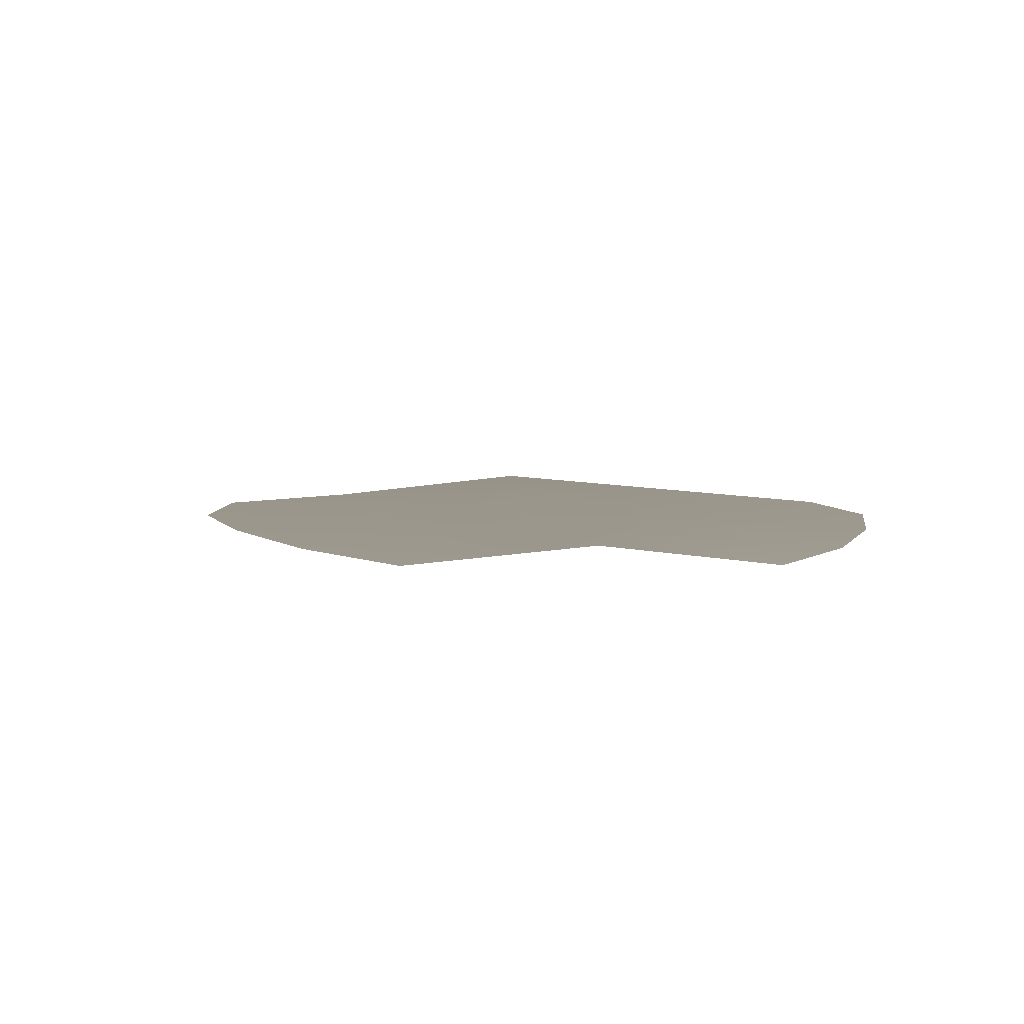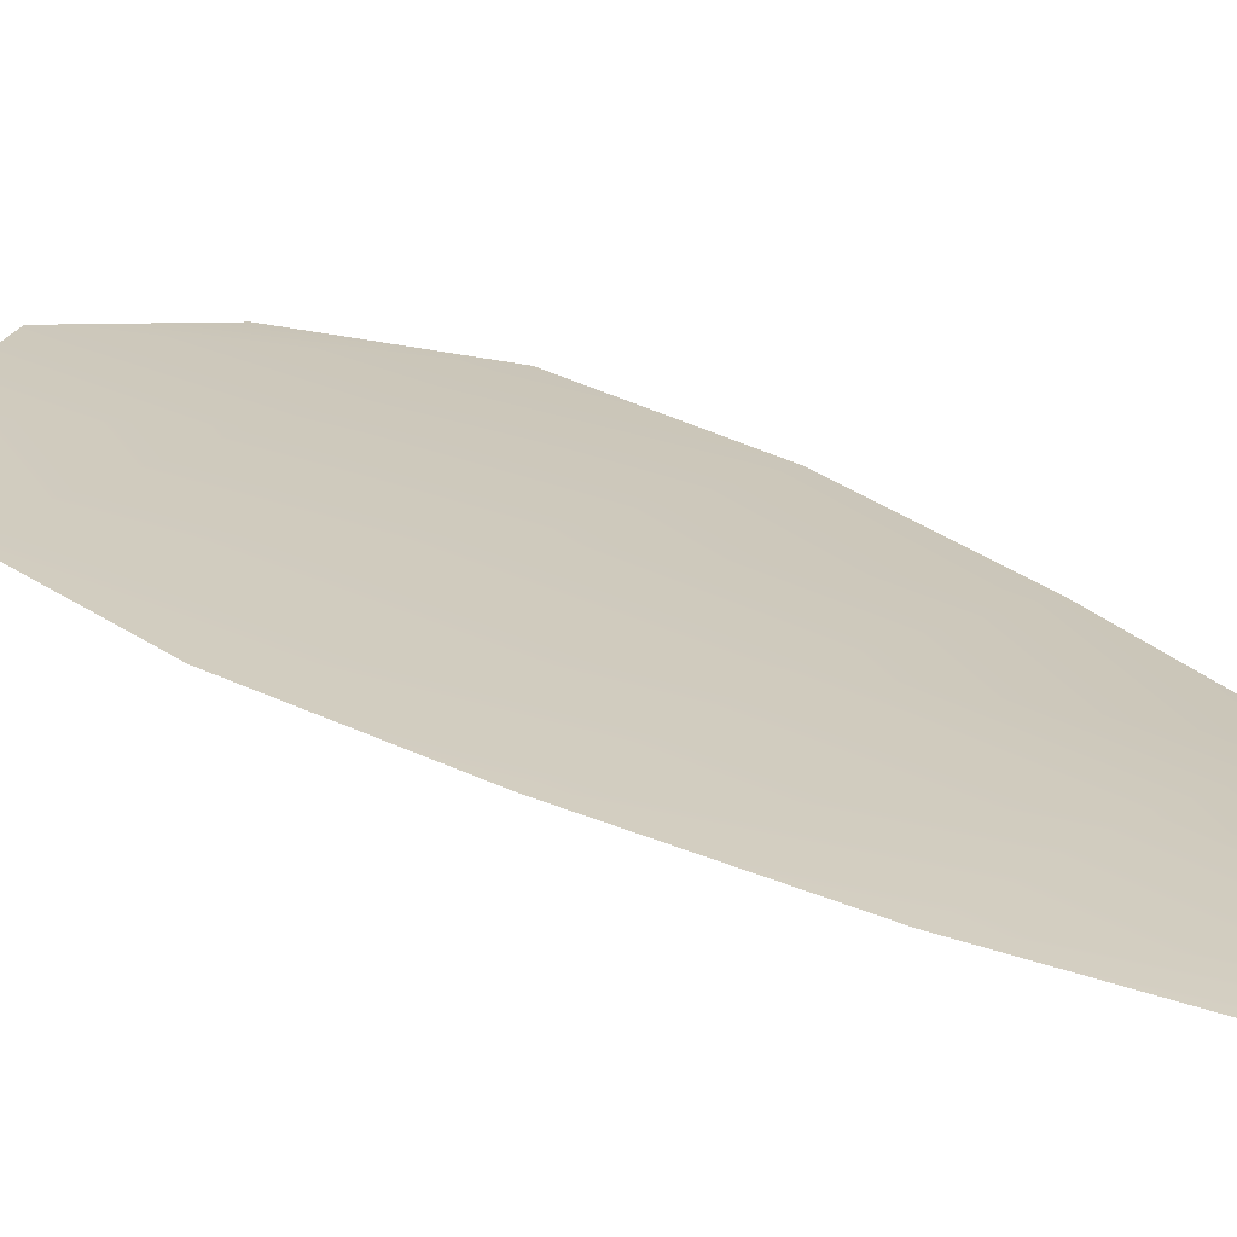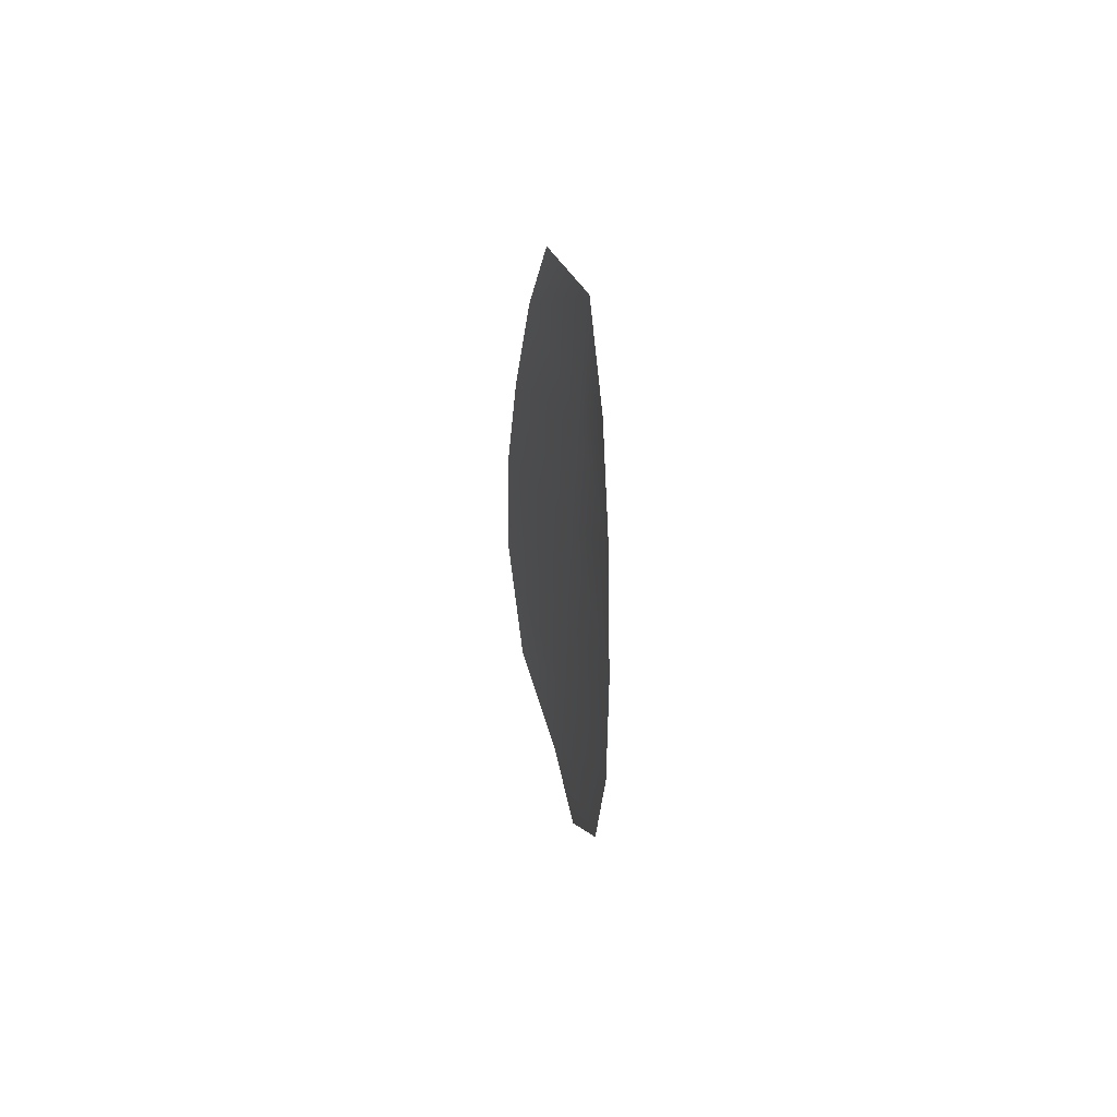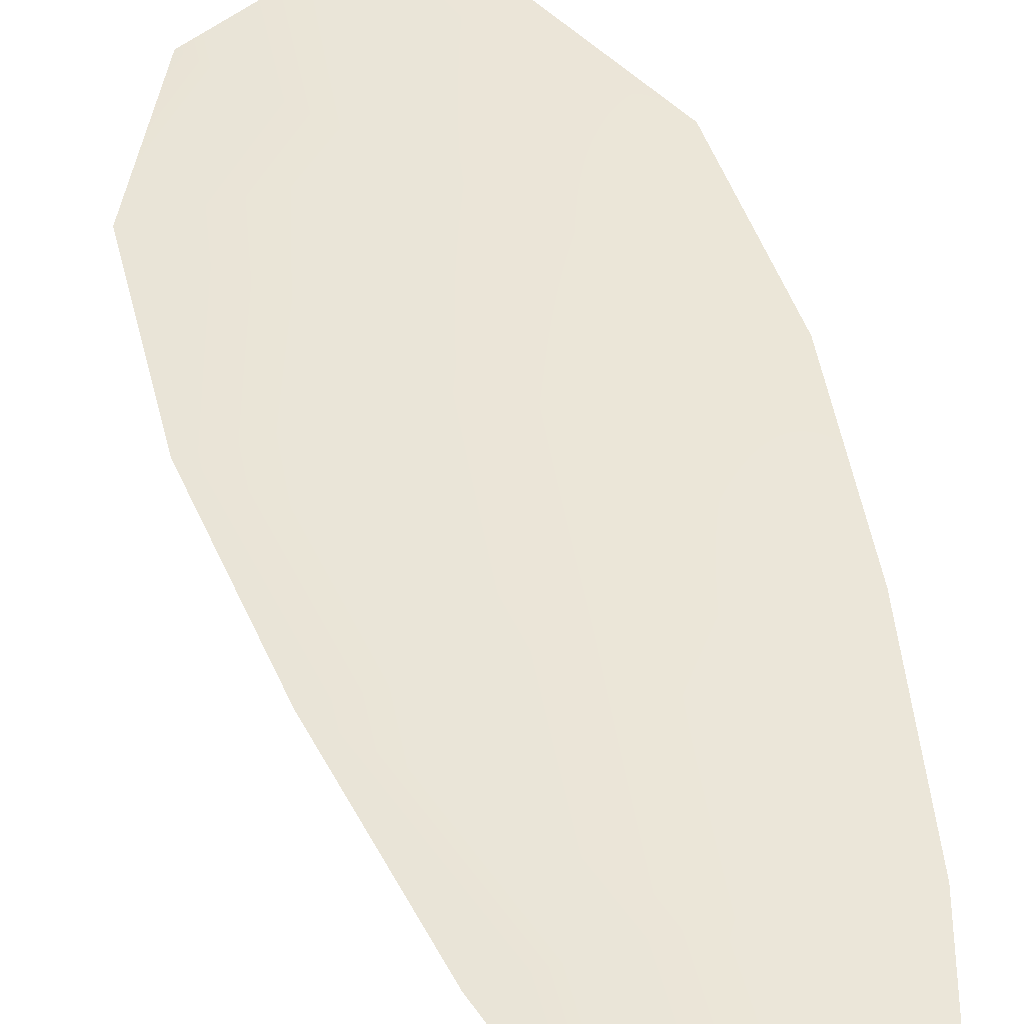
<metadata>
{"format":"obj","ext":"obj","renderer":"f3d","projection":"perspective","resolution":1024,"background":"white","views":[{"elev":2.2,"azim":-176.1,"up":"+Z"},{"elev":22.9,"azim":144.9,"up":"+Z"},{"elev":58.5,"azim":-105.7,"up":"+Y"},{"elev":45.7,"azim":170.6,"up":"+Z"}]}
</metadata>
<code>
o feather_flight_secondary_007
v 0.09051 0.09695 0.03615
v 0.08563 0.09644 0.03615
v 0.09425 0.06999 0.03615
v 0.08758 0.06929 0.03615
v 0.08793 0.09808 0.03648
v 0.09107 0.06814 0.03648
v 0.09233 0.09251 0.03615
v 0.09407 0.08667 0.03615
v 0.09541 0.08077 0.03615
v 0.09584 0.07479 0.03615
v 0.08503 0.07365 0.03615
v 0.0842 0.0796 0.03615
v 0.08429 0.08564 0.03615
v 0.08478 0.09172 0.03615
v 0.08855 0.09212 0.03648
v 0.08918 0.08615 0.03648
v 0.08981 0.08019 0.03648
v 0.09043 0.07422 0.03648
f 18 10 3 6
f 11 18 6 4
f 5 1 7 15
f 15 7 8 16
f 16 8 9 17
f 17 9 10 18
f 2 5 15 14
f 14 15 16 13
f 13 16 17 12
f 12 17 18 11

</code>
